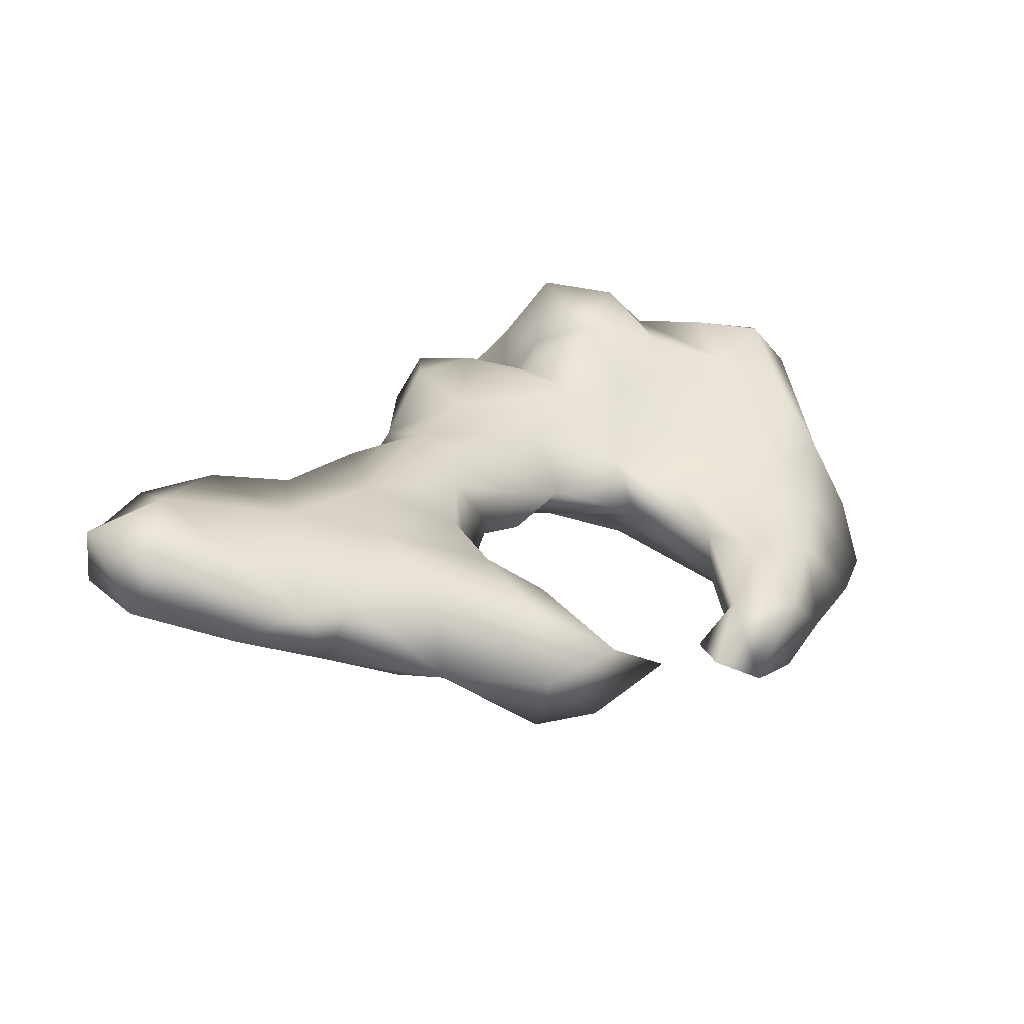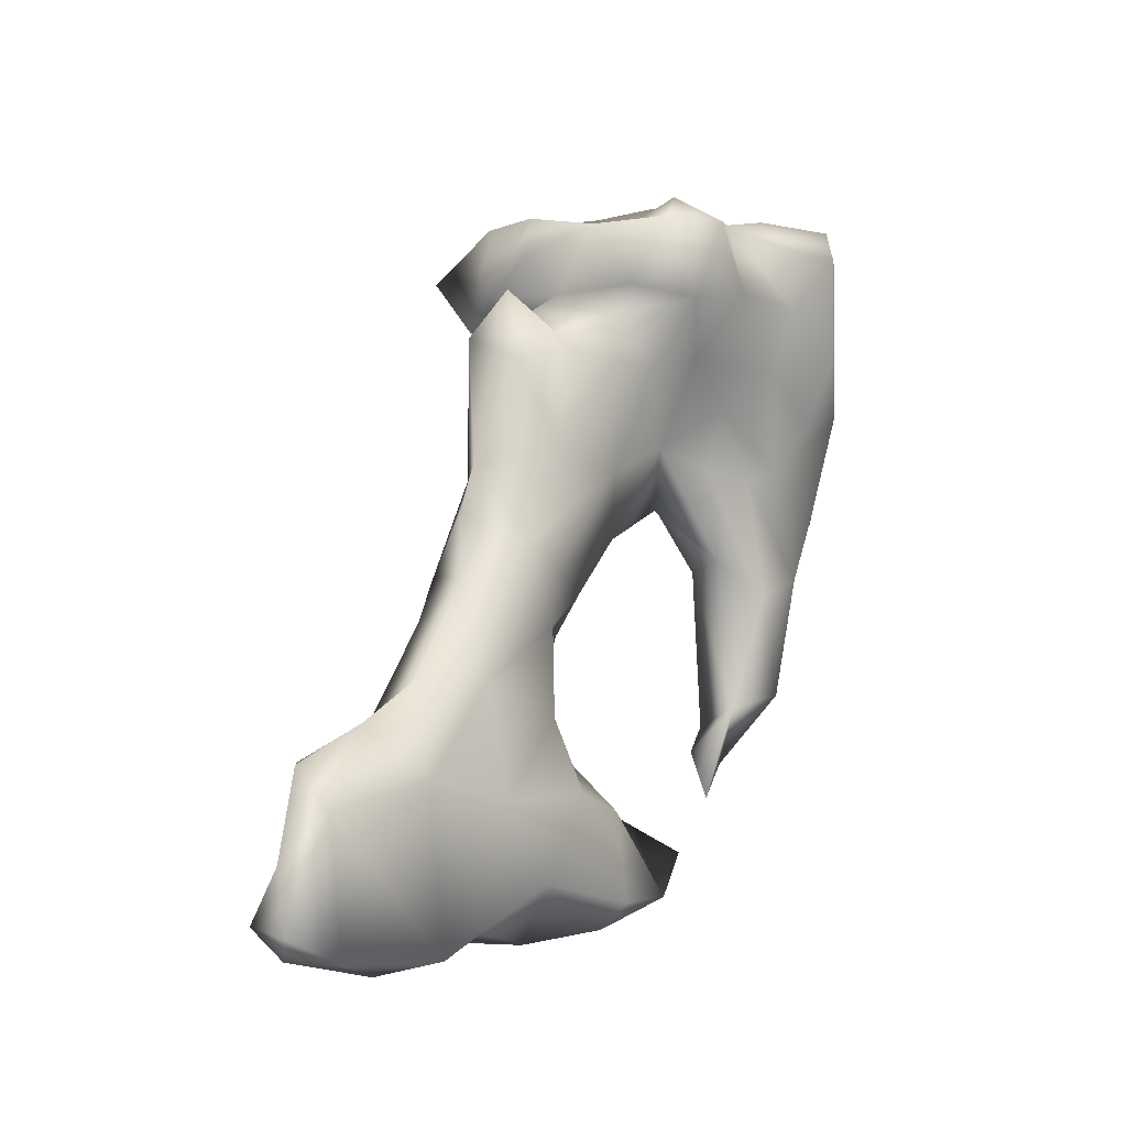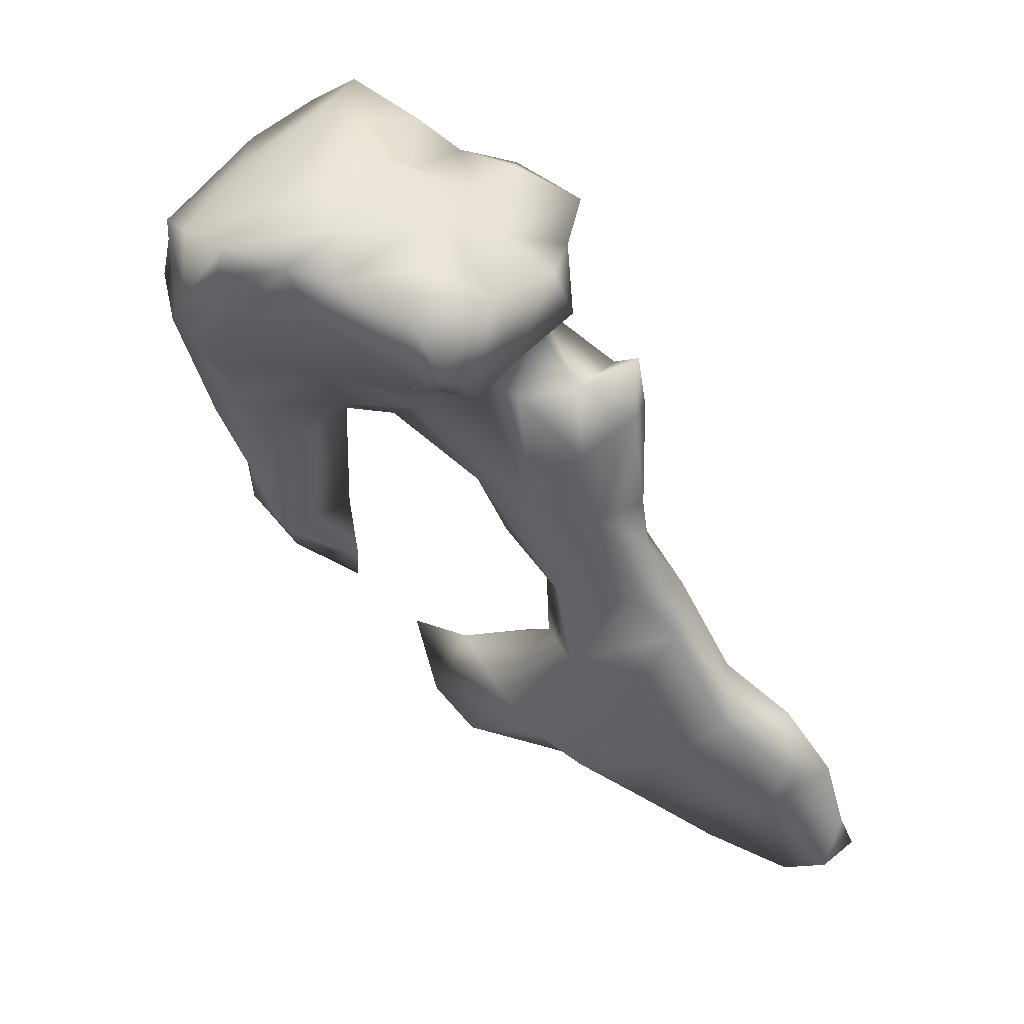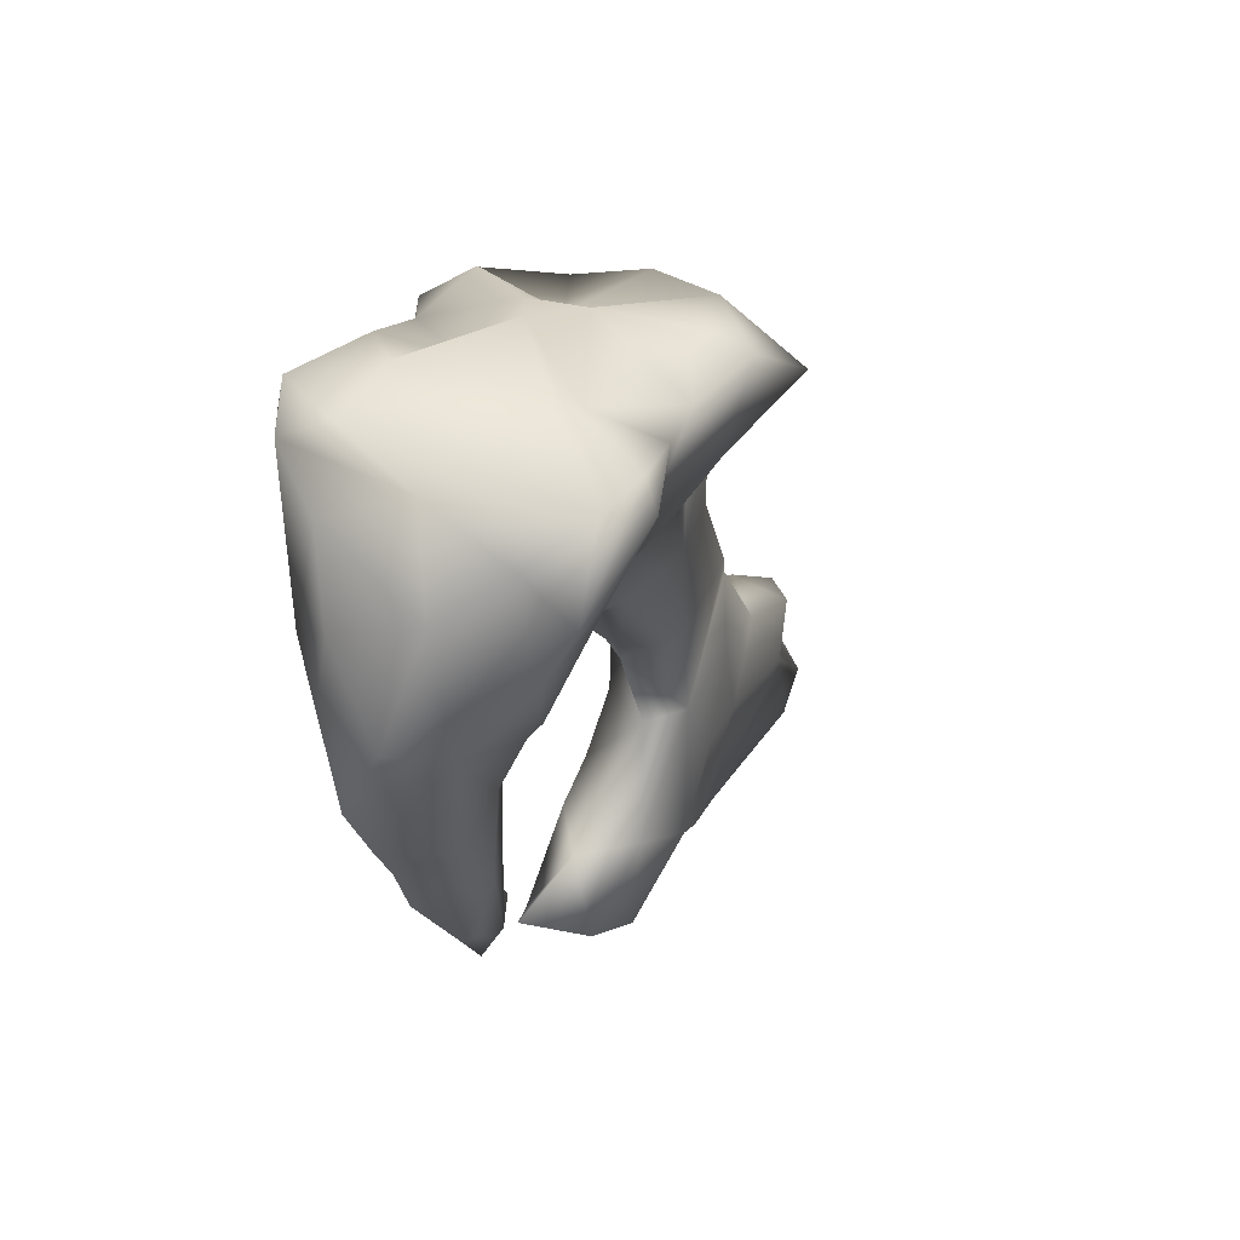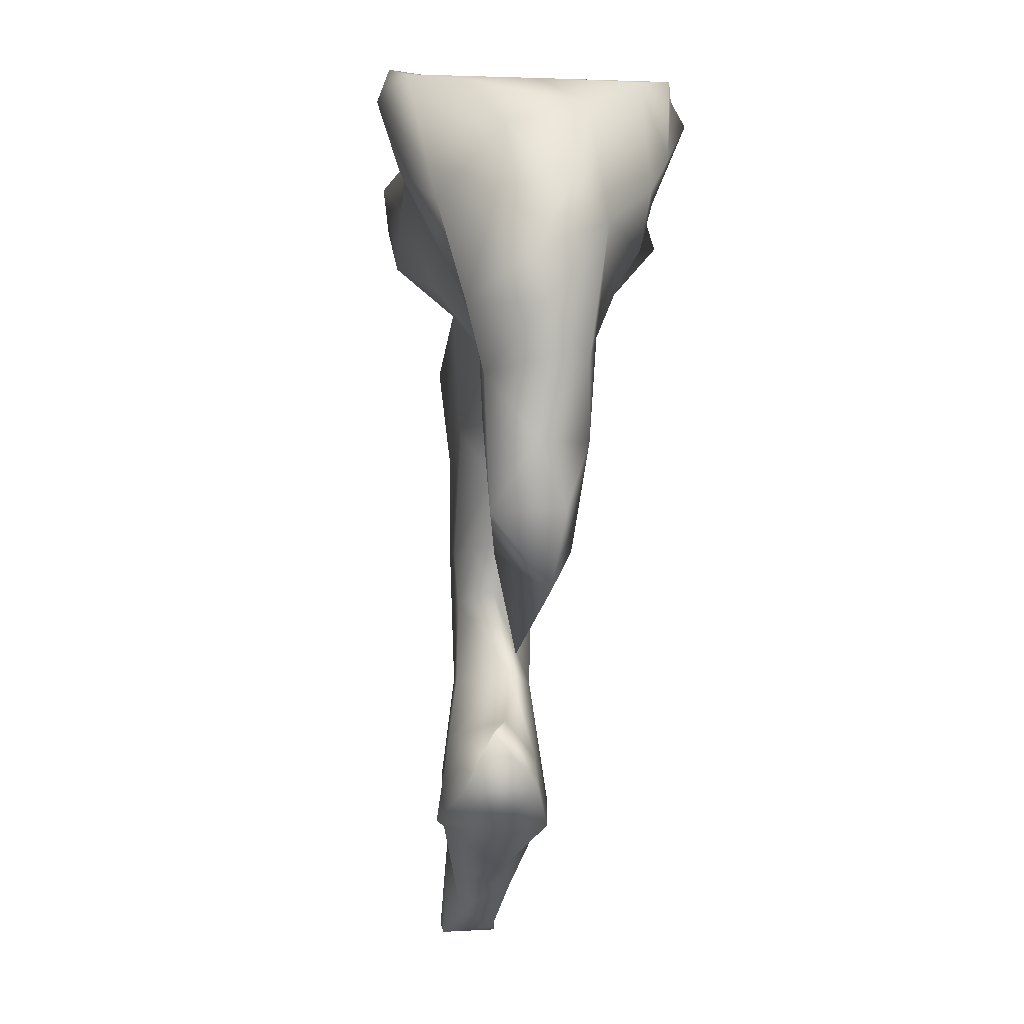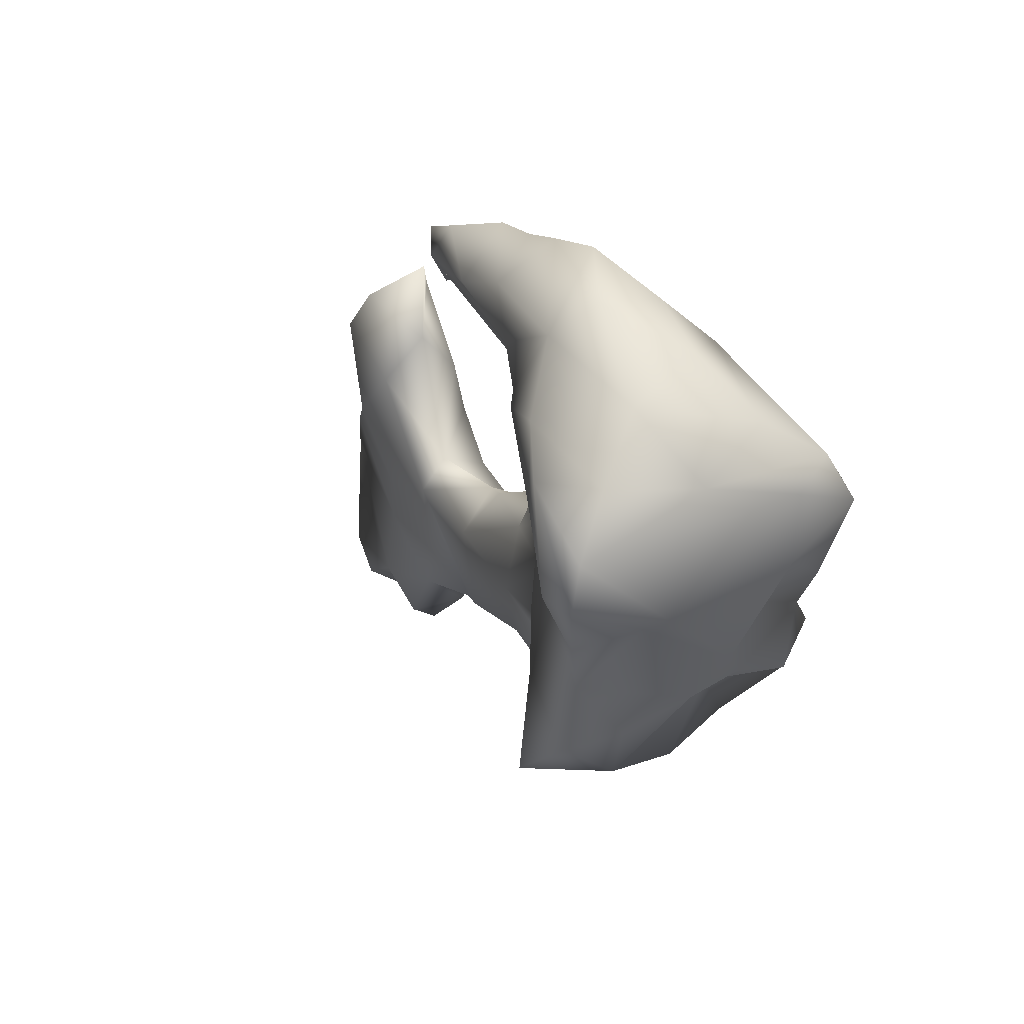
<metadata>
{"format":"obj","ext":"obj","renderer":"f3d","projection":"perspective","resolution":1024,"background":"white","views":[{"elev":-61.7,"azim":-110.9,"up":"+Y"},{"elev":-12.8,"azim":-141.9,"up":"+Y"},{"elev":44.4,"azim":116.5,"up":"+Y"},{"elev":40.9,"azim":27.1,"up":"+Y"},{"elev":-17.7,"azim":-5.9,"up":"+Y"},{"elev":42.3,"azim":151.9,"up":"+Z"}]}
</metadata>
<code>
v 3.654 5.133 3.334
v 3.711 4.974 2.974
v 3.698 5.093 2.88
v 3.681 5.118 3.015
v 3.68 5.126 3.216
v 3.674 5.191 3.346
v 3.694 4.967 3.392
v 3.707 5.033 3.279
v 3.711 5.027 3.12
v 3.702 5.145 3.417
v 3.716 5.177 3.19
v 3.754 4.92 3.294
v 3.754 4.848 3.39
v 3.831 5.097 2.842
v 3.803 5.1 3.491
v 3.927 5.141 3.434
v 3.758 5.171 2.98
v 3.788 4.993 2.892
v 3.829 5.148 3.152
v 3.751 4.879 3.48
v 3.776 4.9 3.068
v 3.878 5.111 2.95
v 3.73 5.148 3.102
v 3.842 4.095 2.914
v 3.803 3.94 2.889
v 3.83 4.113 2.81
v 3.831 4.082 2.619
v 3.836 4.738 3.311
v 3.811 4.765 3.358
v 3.802 4.698 3.475
v 3.81 4.839 3.196
v 3.809 4.849 2.755
v 3.817 4.875 2.994
v 3.763 5.166 3.373
v 3.829 3.96 2.716
v 3.838 4.509 2.677
v 3.84 4.533 3.365
v 3.834 4.578 3.461
v 3.836 4.952 2.899
v 3.849 5.167 3.014
v 3.86 3.815 2.284
v 3.867 4.32 3.299
v 3.849 4.356 3.414
v 3.85 4.383 2.754
v 3.855 4.271 2.595
v 3.841 4.477 2.76
v 3.839 4.668 2.909
v 3.786 5.198 3.263
v 3.863 3.846 2.169
v 3.858 3.881 2.596
v 3.901 3.952 2.189
v 3.859 4.099 2.469
v 3.871 4.033 2.263
v 3.906 4.157 3.267
v 3.848 4.231 2.756
v 3.884 4.436 2.566
v 3.87 4.457 2.854
v 3.883 4.59 3.28
v 3.831 4.677 2.747
v 3.873 4.758 3.09
v 3.898 4.728 3.622
v 3.865 4.744 3.228
v 3.848 4.86 3.587
v 3.926 4.996 2.865
v 3.874 3.833 2.523
v 3.914 4.099 3.014
v 3.875 4.172 2.332
v 3.918 4.451 3.507
v 3.891 4.573 2.972
v 3.945 3.808 2.441
v 3.903 3.905 2.949
v 3.836 3.962 3.037
v 3.881 4.048 3.146
v 3.884 4.257 2.461
v 3.97 4.352 3.458
v 3.955 4.366 2.544
v 3.908 4.385 2.837
v 3.858 4.818 2.671
v 3.936 5.043 2.781
v 3.968 3.971 3.056
v 3.94 4.239 2.814
v 3.922 4.646 2.639
v 3.958 4.852 3.613
v 3.885 4.945 2.677
v 3.965 3.823 2.271
v 3.958 3.869 2.194
v 3.931 3.873 2.776
v 3.948 4.026 2.296
v 3.91 4.101 2.229
v 3.957 4.174 2.423
v 3.926 4.239 3.25
v 3.969 4.586 3.323
v 3.941 4.476 2.906
v 3.973 4.617 2.949
v 3.935 4.558 2.618
v 3.931 4.574 3.563
v 3.928 4.665 3.148
v 3.948 4.866 2.653
v 3.964 4.91 2.754
v 3.859 4.985 3.567
v 3.965 3.87 2.586
v 3.991 3.935 2.715
v 3.995 3.924 2.96
v 3.97 3.996 2.318
v 3.974 4.05 2.524
v 3.967 4.117 2.291
v 3.952 4.235 3.378
v 3.986 4.249 2.595
v 3.987 4.306 3.368
v 3.987 4.231 2.743
v 3.985 4.455 2.612
v 3.982 4.749 3.074
v 3.958 5.187 3.02
v 3.98 4.057 2.902
v 3.991 4.09 2.655
v 4.013 4.004 2.8
v 3.988 4.414 2.774
v 3.989 4.636 2.701
v 3.988 4.711 3.214
v 3.925 4.65 3.6
v 4.054 5.008 2.832
v 3.948 5.125 2.813
v 3.999 5.035 3.547
v 3.924 5.24 3.147
v 4.011 4.477 3.429
v 4.003 4.593 3.501
v 4.025 4.663 3.43
v 4.003 4.789 2.726
v 4.031 4.819 3.552
v 4.01 4.635 2.822
v 4.028 4.938 2.92
v 4.026 4.804 3.023
v 4.024 4.894 2.84
v 4.014 5.2 3.236
v 4.047 4.831 3.224
v 4.076 5.171 2.978
v 4.101 4.924 3.198
v 4.028 5.144 3.175
v 4.064 4.762 3.414
v 4.136 4.961 2.964
v 4.1 4.823 3.434
v 4.115 4.917 3.48
v 4.126 4.967 2.865
v 4.075 5.146 2.858
v 4.101 4.899 3.047
v 4.139 4.955 3.341
v 4.153 4.998 3.43
v 4.138 5.034 3.176
v 4.157 5.151 3.11
v 4.168 5.153 3.202
v 4.184 5.177 3.307
v 4.222 5.082 2.881
v 4.097 5.115 3.483
v 4.179 5.148 2.967
v 4.164 5.167 3.397
v 4.206 5.124 3.314
f 1 8 7
f 7 10 1
f 1 5 8
f 6 5 1
f 10 6 1
f 3 2 4
f 2 9 4
f 5 23 8
f 7 8 12
f 12 8 9
f 7 20 10
f 23 9 8
f 23 4 9
f 17 3 4
f 23 17 4
f 5 11 23
f 11 5 6
f 7 12 13
f 13 20 7
f 3 18 2
f 20 15 10
f 10 34 6
f 48 11 6
f 9 21 12
f 2 21 9
f 22 14 3
f 16 10 15
f 22 3 17
f 10 16 34
f 19 11 48
f 14 18 3
f 11 19 23
f 48 6 34
f 29 30 20
f 13 29 20
f 12 21 31
f 39 33 2
f 100 20 63
f 2 18 39
f 17 40 22
f 71 72 25
f 24 25 72
f 27 35 26
f 26 35 25
f 30 29 38
f 28 38 29
f 32 59 33
f 29 31 28
f 63 20 30
f 30 61 63
f 12 31 29
f 12 29 13
f 33 60 21
f 21 60 31
f 33 21 2
f 32 33 39
f 15 20 100
f 40 17 23
f 23 19 40
f 124 19 48
f 24 72 66
f 26 25 24
f 55 27 26
f 45 27 55
f 36 44 46
f 38 37 43
f 36 46 47
f 28 37 38
f 59 36 47
f 78 59 32
f 47 33 59
f 33 47 60
f 28 31 62
f 31 60 62
f 64 39 18
f 18 14 64
f 35 71 25
f 27 50 35
f 27 52 50
f 66 72 73
f 45 52 27
f 54 107 42
f 44 45 55
f 36 45 44
f 37 42 43
f 56 45 36
f 44 57 46
f 46 69 47
f 59 82 36
f 28 62 37
f 120 30 38
f 30 120 61
f 32 84 78
f 99 84 32
f 32 39 99
f 79 64 14
f 53 41 65
f 87 35 50
f 41 53 49
f 49 53 51
f 35 87 71
f 67 53 52
f 52 53 65
f 52 65 50
f 74 67 52
f 89 53 67
f 45 74 52
f 81 55 26
f 91 54 42
f 107 43 42
f 45 56 74
f 81 44 55
f 81 77 44
f 77 57 44
f 68 38 43
f 69 46 57
f 56 36 95
f 37 62 58
f 47 69 60
f 82 59 78
f 62 60 58
f 122 79 14
f 34 134 48
f 34 155 134
f 124 40 19
f 49 85 41
f 65 41 70
f 89 51 53
f 81 24 66
f 81 26 24
f 76 74 56
f 43 75 68
f 93 57 77
f 42 37 58
f 95 36 82
f 60 69 97
f 38 96 120
f 60 97 58
f 64 99 39
f 40 124 113
f 48 134 124
f 73 72 80
f 69 57 93
f 96 38 68
f 58 97 119
f 84 98 78
f 123 16 15
f 113 22 40
f 101 65 70
f 49 86 85
f 65 101 50
f 101 87 50
f 51 86 49
f 80 72 71
f 80 66 73
f 67 106 89
f 114 81 66
f 74 90 67
f 109 91 42
f 56 95 111
f 58 92 42
f 96 68 126
f 69 93 94
f 92 58 119
f 69 94 97
f 83 63 61
f 78 98 82
f 83 100 63
f 84 99 98
f 15 100 123
f 22 122 14
f 16 155 34
f 85 70 41
f 87 101 102
f 104 86 88
f 86 51 88
f 88 51 89
f 114 66 80
f 106 67 90
f 75 43 107
f 75 107 109
f 76 90 74
f 77 81 110
f 111 76 56
f 92 109 42
f 125 126 68
f 94 112 97
f 82 98 118
f 133 99 64
f 144 22 113
f 16 123 153
f 155 151 134
f 85 104 70
f 104 101 70
f 86 104 85
f 71 87 103
f 103 80 71
f 104 105 101
f 114 80 103
f 88 106 104
f 106 88 89
f 106 90 104
f 104 90 105
f 110 81 114
f 105 90 108
f 91 107 54
f 107 91 109
f 90 76 108
f 117 77 110
f 93 77 117
f 68 75 125
f 118 111 95
f 93 117 94
f 82 118 95
f 112 119 97
f 120 129 61
f 129 83 61
f 118 98 128
f 98 99 128
f 79 121 64
f 136 144 113
f 102 101 105
f 105 115 102
f 114 116 110
f 116 115 110
f 105 108 115
f 115 108 110
f 108 76 110
f 76 111 110
f 110 111 117
f 75 109 125
f 125 109 92
f 111 118 117
f 118 130 117
f 117 130 94
f 120 96 126
f 94 130 132
f 112 94 132
f 83 129 123
f 123 100 83
f 133 64 131
f 121 79 122
f 153 155 16
f 138 124 134
f 116 103 87
f 102 116 87
f 116 114 103
f 115 116 102
f 92 127 125
f 127 126 125
f 130 118 128
f 119 127 92
f 126 127 129
f 129 120 126
f 119 112 135
f 112 132 135
f 130 128 133
f 133 128 99
f 144 122 22
f 113 124 138
f 127 119 135
f 139 127 135
f 130 131 132
f 133 131 130
f 132 131 145
f 122 144 121
f 139 129 127
f 135 141 139
f 121 143 131
f 131 64 121
f 129 142 123
f 123 142 153
f 149 113 138
f 141 129 139
f 132 145 135
f 145 131 140
f 113 149 136
f 137 141 135
f 137 135 145
f 137 146 141
f 141 142 129
f 136 154 144
f 134 151 138
f 146 137 148
f 131 143 140
f 145 148 137
f 121 144 143
f 150 149 138
f 151 150 138
f 146 142 141
f 147 142 146
f 140 148 145
f 152 140 143
f 142 147 153
f 140 149 148
f 148 149 150
f 136 149 154
f 156 150 151
f 154 149 140
f 155 153 147
f 144 152 143
f 146 148 150
f 156 147 146
f 154 140 152
f 151 155 147
f 151 147 156
f 150 156 146
f 154 152 144

</code>
